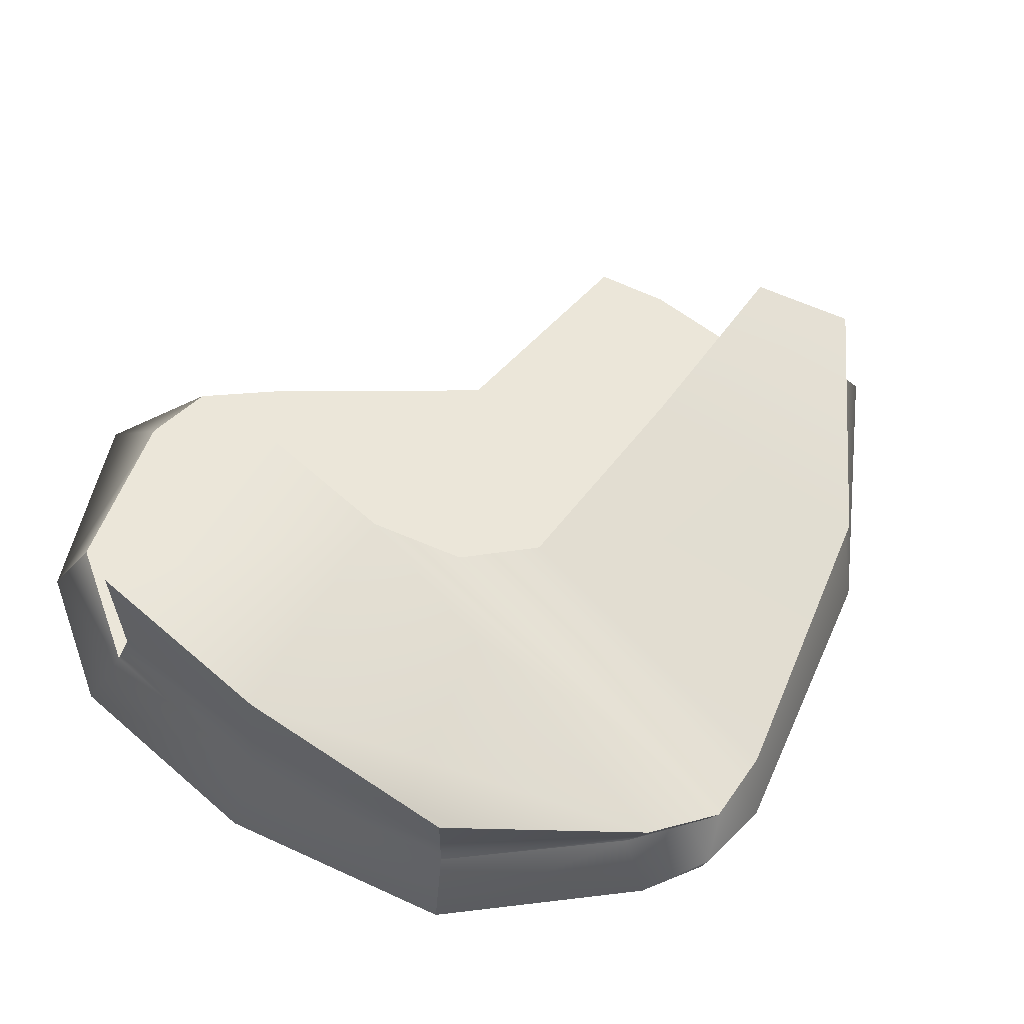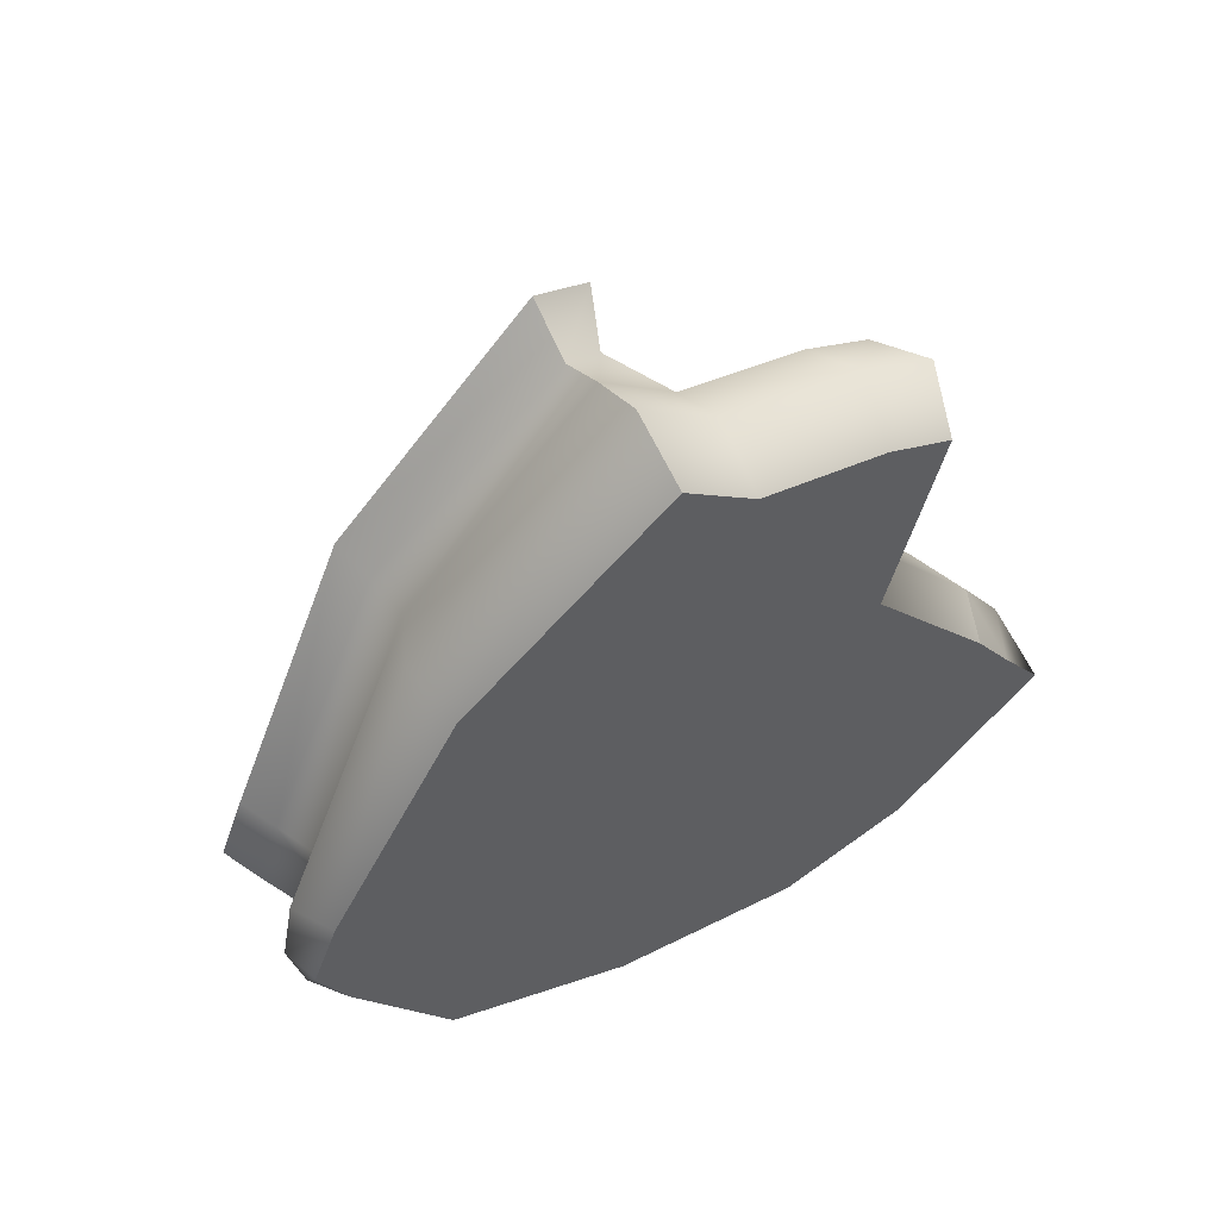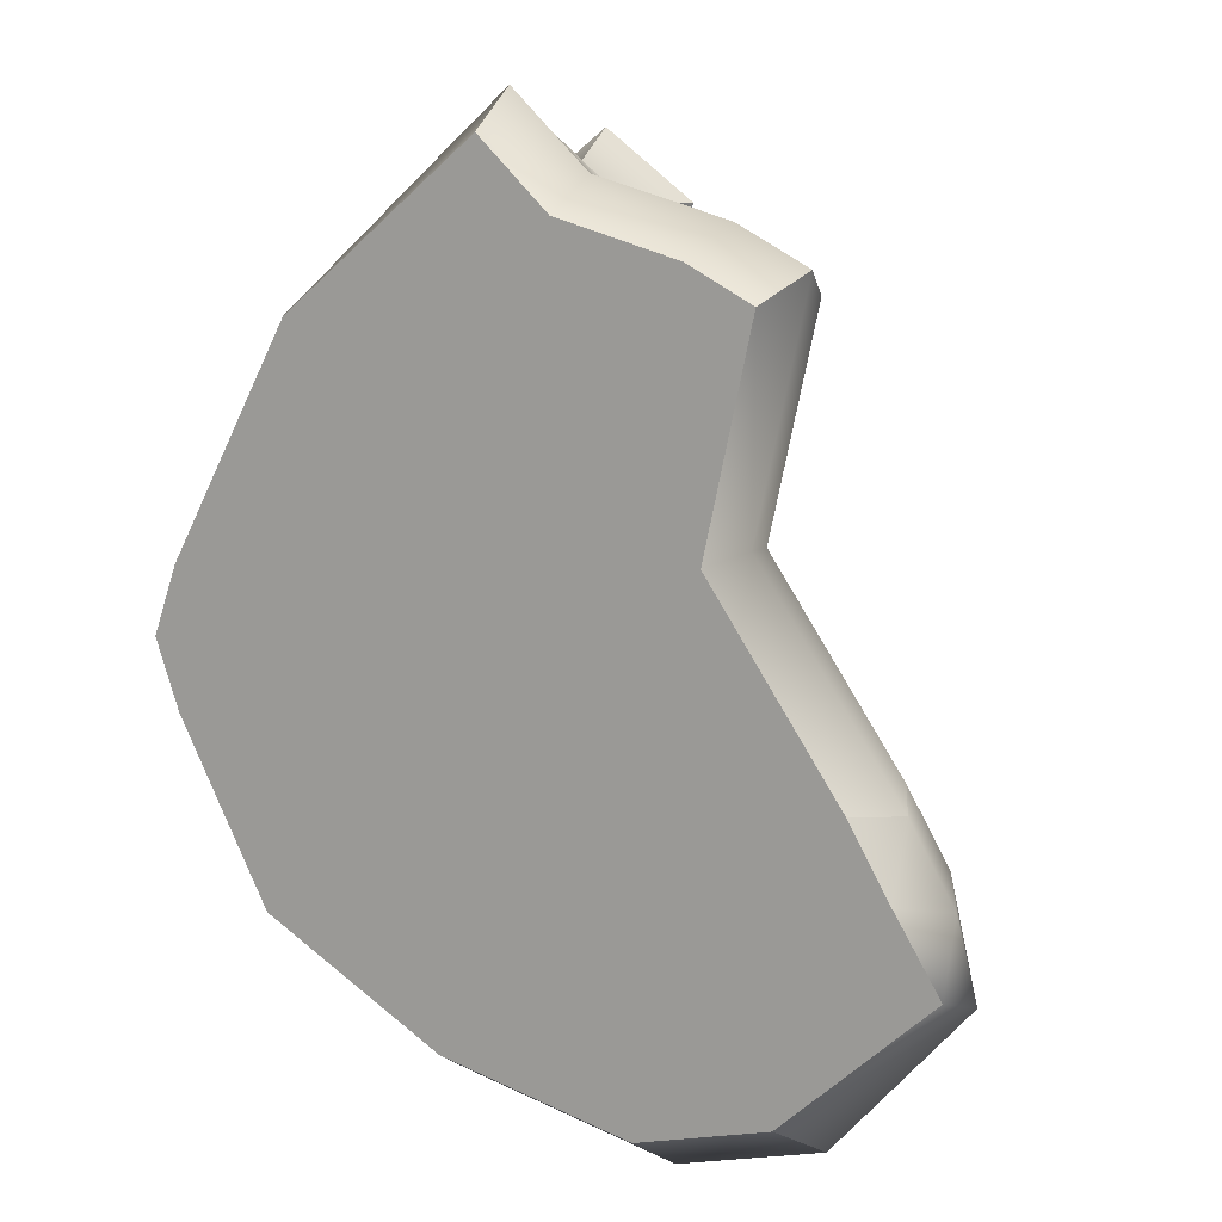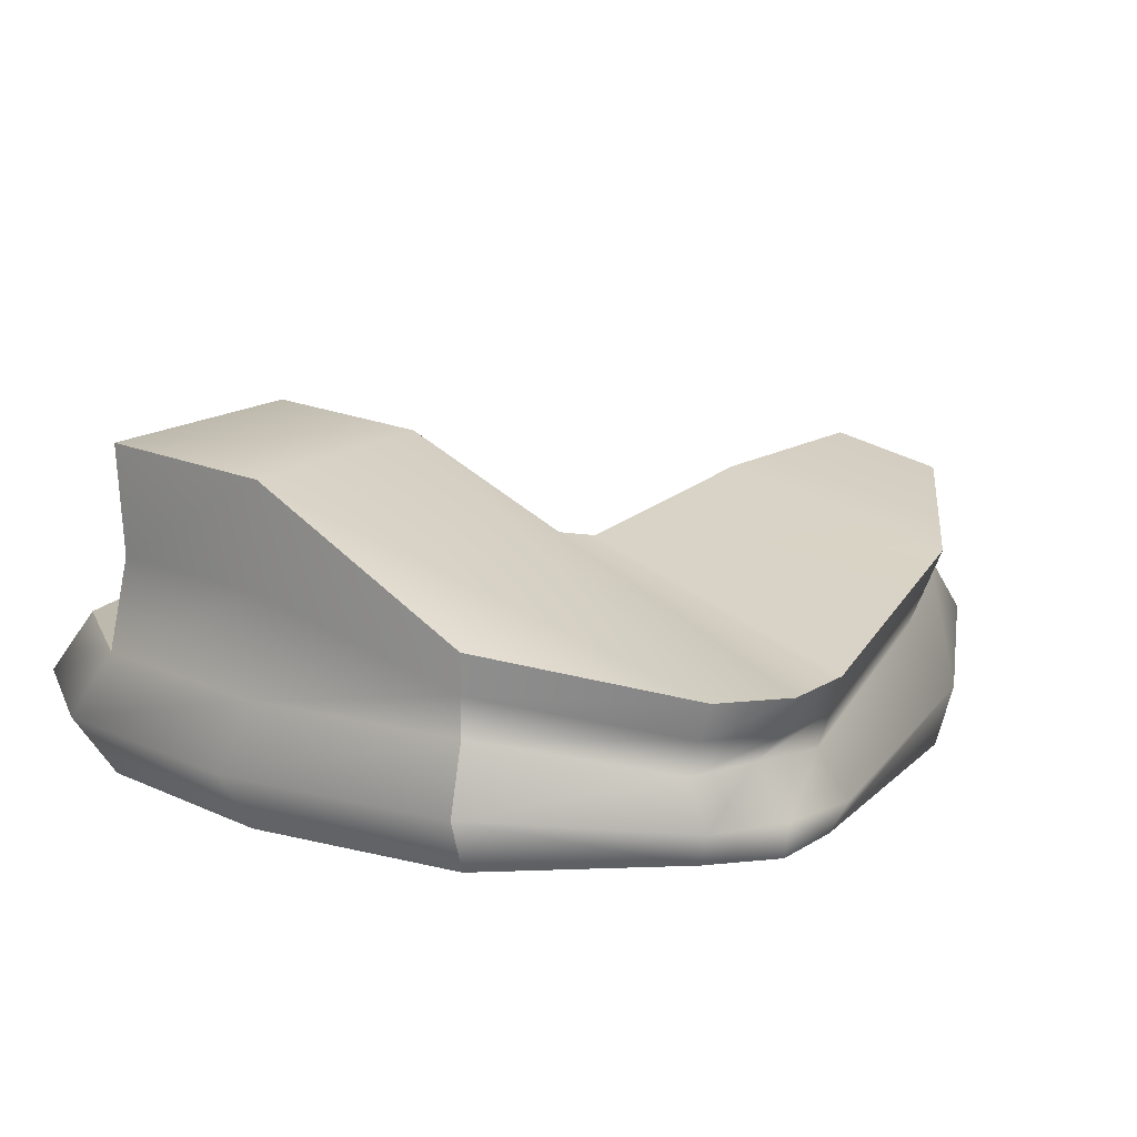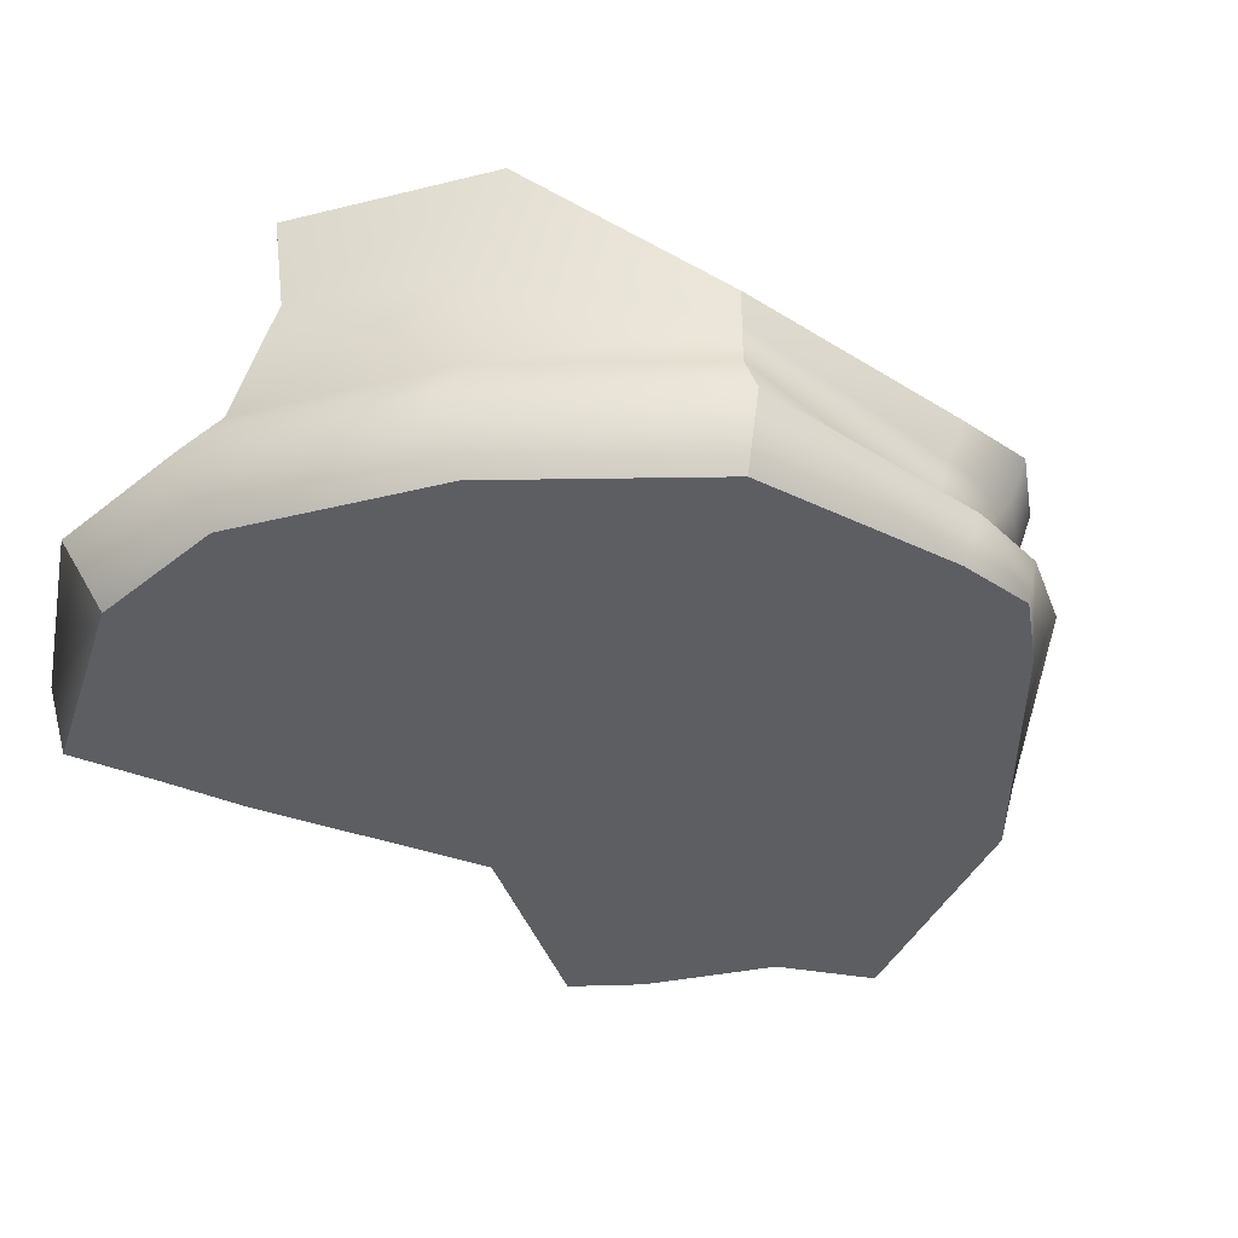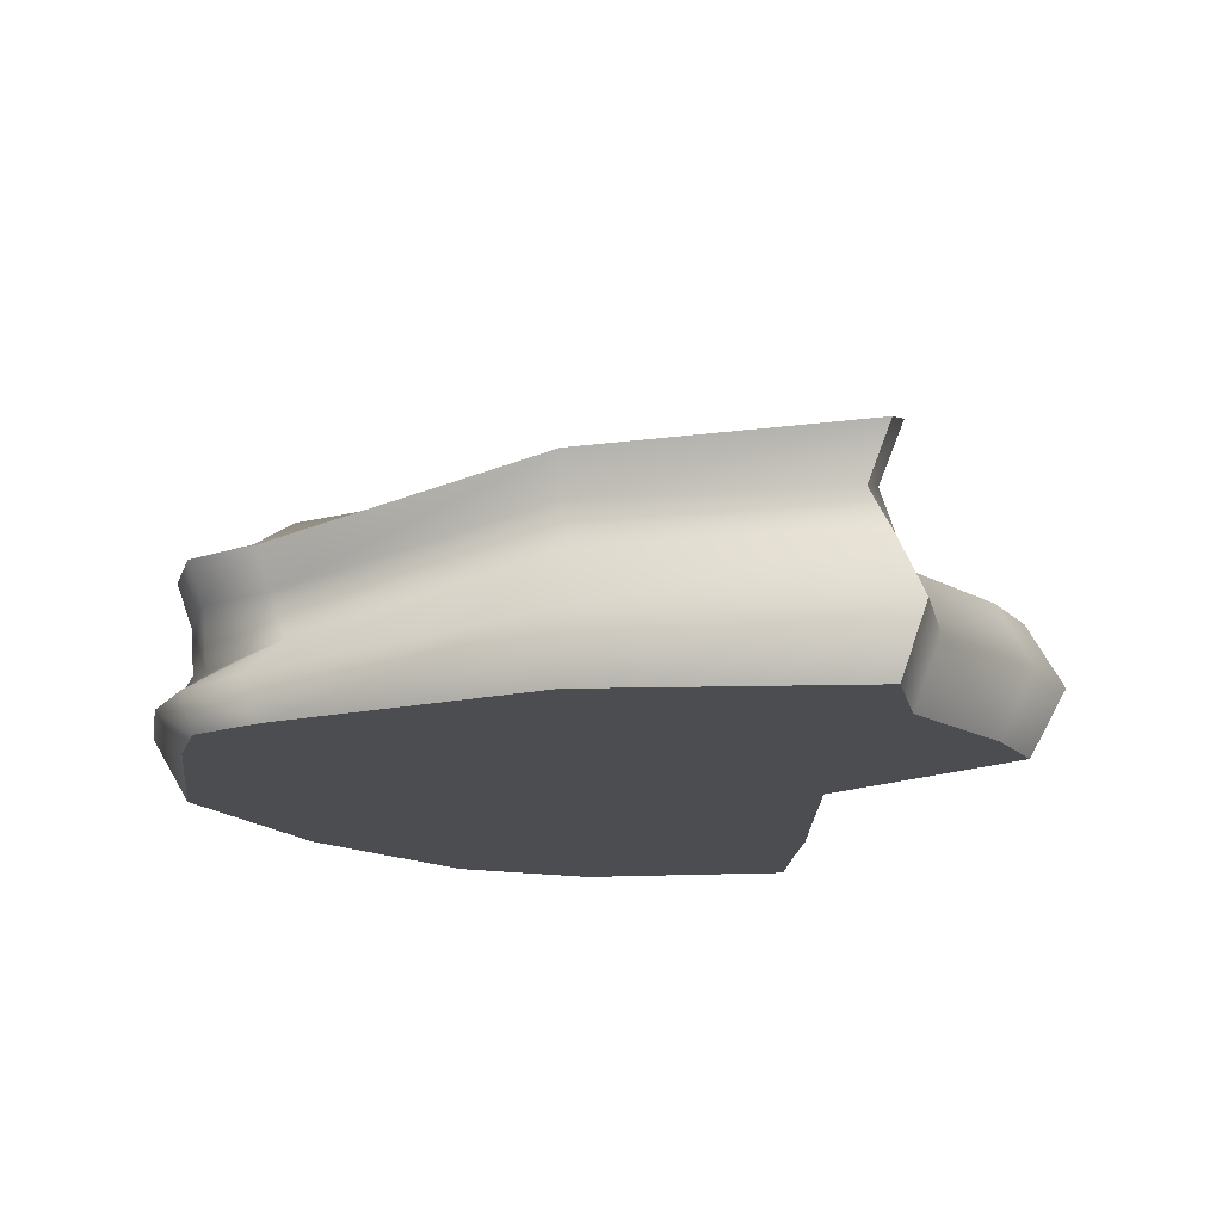
<metadata>
{"format":"obj","ext":"obj","renderer":"f3d","projection":"perspective","resolution":1024,"background":"white","views":[{"elev":57.4,"azim":-125.6,"up":"+Y"},{"elev":59.1,"azim":-31.9,"up":"+Z"},{"elev":11.3,"azim":30.2,"up":"+Z"},{"elev":15.3,"azim":-122.9,"up":"+Y"},{"elev":-37.8,"azim":-150.2,"up":"+Y"},{"elev":-15.6,"azim":-35.5,"up":"+Y"}]}
</metadata>
<code>
g default
v -2.593 0 30.3
v 15.99 0 20.88
v -2.593 8.383 30.3
v 15.99 8.383 20.88
v -24.69 5.182 2.386
v 22.07 8.383 -7.774
v -26.08 0 2.386
v 22.07 0 -7.774
v -15.51 8.383 17.28
v -16.89 0 18.89
v 12.59 0 5.663
v 12.59 8.383 5.663
v -24.69 5.182 -7.434
v 24.36 8.383 -17.59
v 28.28 0 -17.83
v -26.08 0 -7.434
v 2.501 8.383 25.59
v -2.149 8.383 12.28
v -5.657 8.383 -1.599
v 1.099 8.383 -12.63
v 1.099 0 -12.63
v -5.657 0 -1.599
v -2.149 0 12.28
v 2.501 0 25.59
v -19.29 8.383 -19.99
v -5.941 8.383 -27.28
v -5.941 0 -27.28
v -19.29 0 -19.99
v 17.63 8.383 -27.62
v 17.63 0 -27.62
v 8.108 8.383 -30.3
v 8.108 0 -30.3
v 14.69 0 -15.23
v 12.97 0 -5.41
v 5.222 0 8.97
v 11.34 0 23.24
v 11.34 8.383 23.24
v 5.222 8.383 8.97
v 12.97 8.383 -5.41
v 14.69 8.383 -15.23
v -2.593 15.19 30.3
v 2.501 17.46 25.59
v -2.149 17.46 12.28
v -16.89 13.71 18.89
v -5.657 15.19 -1.599
v -26.87 10.41 2.386
v -1.125 22.75 -12.63
v -26.87 10.41 -7.434
v -8.165 22.75 -27.28
v -19.29 13.71 -19.99
v 12.47 22.75 -15.23
v 5.884 22.75 -30.3
v -0.0132 15.57 -14.59
v -7.388 11.79 -1.599
v -4.271 12.92 12.28
v 0.379 12.92 25.59
v -2.593 11.79 28.03
v -16.2 11.05 18.09
v -25.78 7.798 2.386
v -25.78 7.798 -7.434
v -19.29 11.05 -19.99
v -7.053 15.57 -27.28
v 4.879 15.57 -30.3
v 11.46 15.57 -17.19
v -3.391 16 -7.115
v -28.67 10.41 -2.524
v -27.58 7.798 -2.524
v -24.69 5.182 -2.524
v -27.88 0 -2.524
v -2.279 0 -7.115
v 13.83 0 -10.32
v 25.02 0 -12.68
v 25.02 8.383 -12.68
v 13.83 8.383 -10.32
v -2.279 8.383 -7.115
v -3.701 13.68 -8.096
v 12.36 4.192 25.31
v 2.723 4.192 27.88
v -2.826 4.192 33.01
v -17.65 4.192 19.7
v -27.66 2.591 2.599
v -28.64 2.591 -2.75
v -27.66 2.591 -8.098
v -21.01 4.192 -21.77
v -6.474 4.192 -29.72
v 8.831 4.192 -33.01
v 19.21 4.192 -30.09
v 28.67 4.192 -19.29
v 27.25 4.192 -13.82
v 24.04 4.192 -8.469
v 13.72 4.192 6.169
v 17.42 4.192 22.75
g pCube1
f 1 24 78 79
f 41 42 43 44
f 84 85 27 28
f 10 23 24 1
f 2 11 91 92
f 10 1 79 80
f 7 10 80 81
f 7 22 23 10
f 91 11 8 90
f 44 43 45 46
f 46 45 65 66
f 90 8 72 89
f 22 7 69 70
f 7 81 82 69
f 17 37 38 18
f 19 18 38 39
f 75 19 39 74
f 27 85 86 32
f 34 22 70 71
f 23 22 34 35
f 24 23 35 36
f 78 24 36 77
f 48 47 49 50
f 21 16 28 27
f 16 83 84 28
f 47 51 52 49
f 88 15 30 87
f 33 21 27 32
f 32 86 87 30
f 15 33 32 30
f 8 34 71 72
f 35 34 8 11
f 36 35 11 2
f 92 77 36 2
f 38 37 4 12
f 39 38 12 6
f 74 39 6 73
f 31 40 14 29
f 3 17 56 57
f 17 18 55 56
f 9 3 57 58
f 18 19 54 55
f 5 9 58 59
f 19 75 76 54
f 68 5 59 67
f 26 25 61 62
f 25 13 60 61
f 20 40 64 53
f 40 31 63 64
f 31 26 62 63
f 54 76 65 45
f 55 54 45 43
f 56 55 43 42
f 57 56 42 41
f 58 57 41 44
f 59 58 44 46
f 67 59 46 66
f 61 60 48 50
f 62 61 50 49
f 63 62 49 52
f 64 63 52 51
f 53 64 51 47
f 66 65 47 48
f 60 67 66 48
f 13 68 67 60
f 69 82 83 16
f 70 69 16 21
f 71 70 21 33
f 72 71 33 15
f 89 72 15 88
f 40 74 73 14
f 20 75 74 40
f 76 75 20 53
f 65 76 53 47
f 17 78 77 37
f 79 78 17 3
f 80 79 3 9
f 81 80 9 5
f 82 81 5 68
f 83 82 68 13
f 84 83 13 25
f 25 26 85 84
f 86 85 26 31
f 87 86 31 29
f 14 88 87 29
f 73 89 88 14
f 6 90 89 73
f 12 91 90 6
f 92 91 12 4
f 37 77 92 4

</code>
